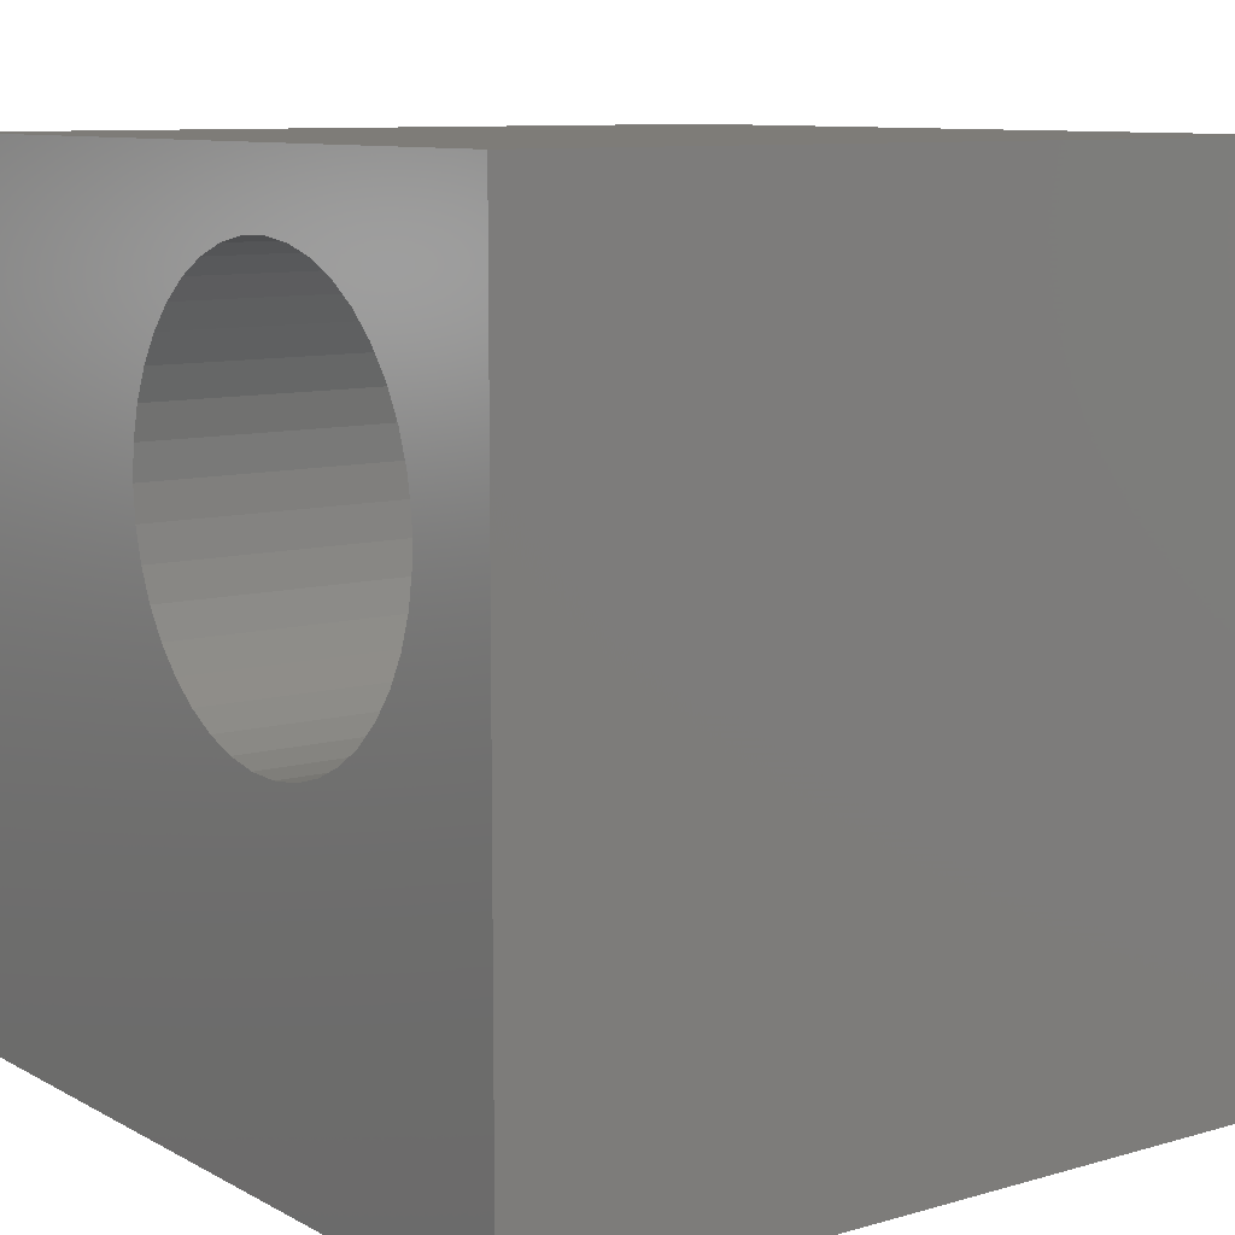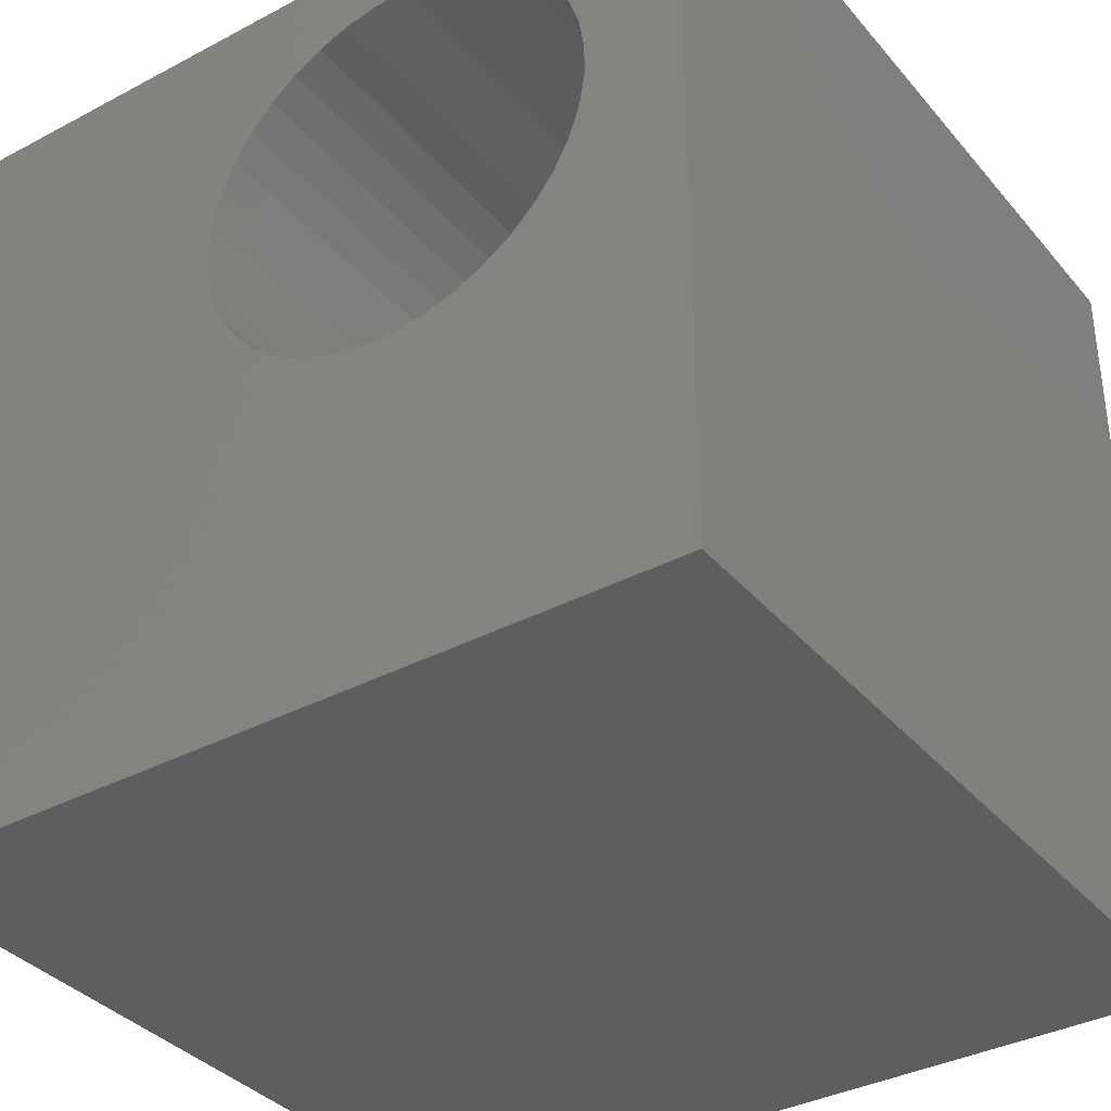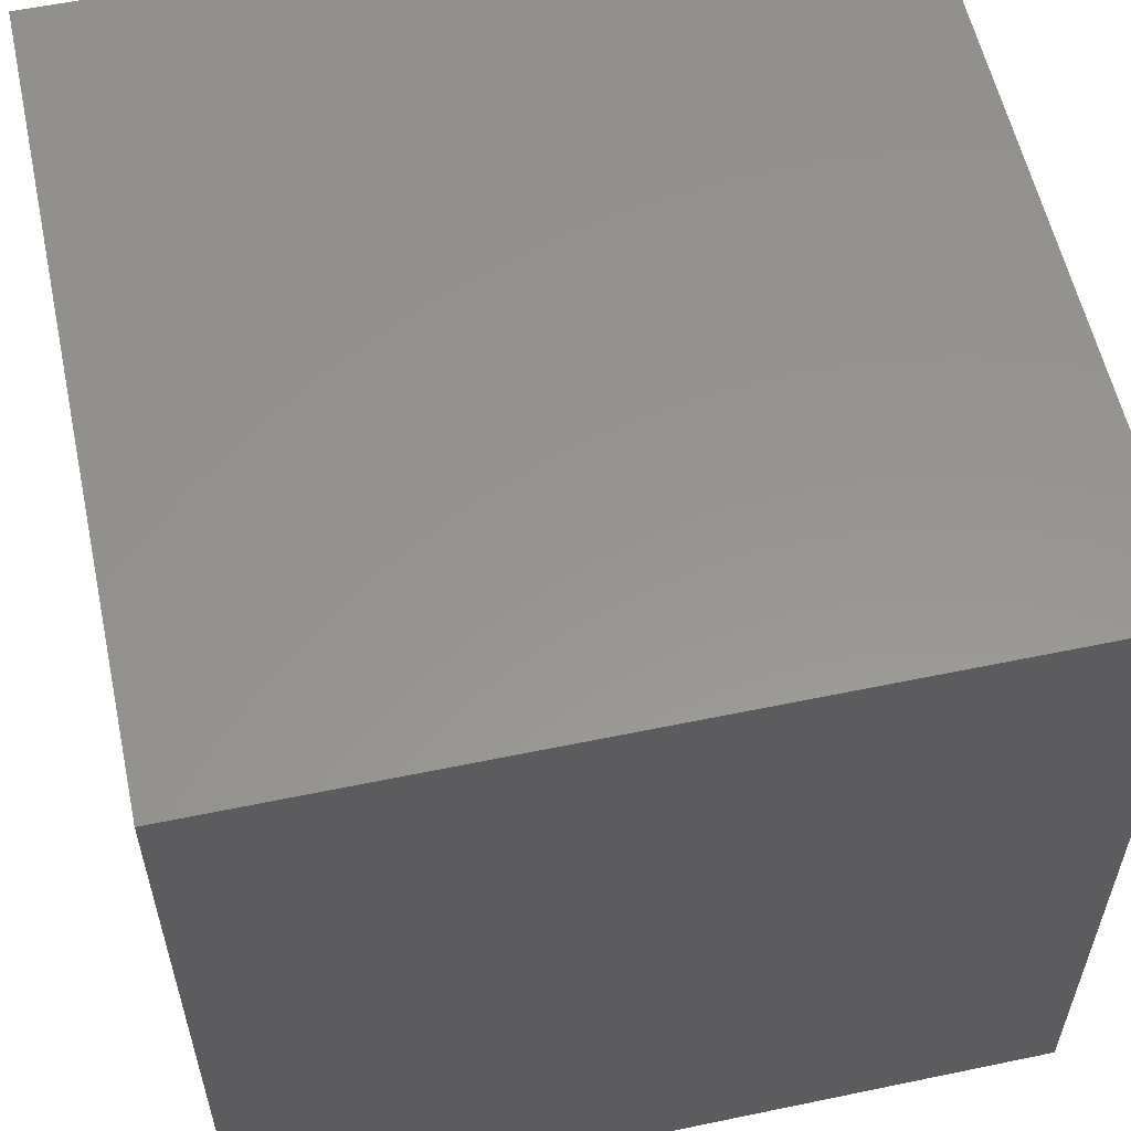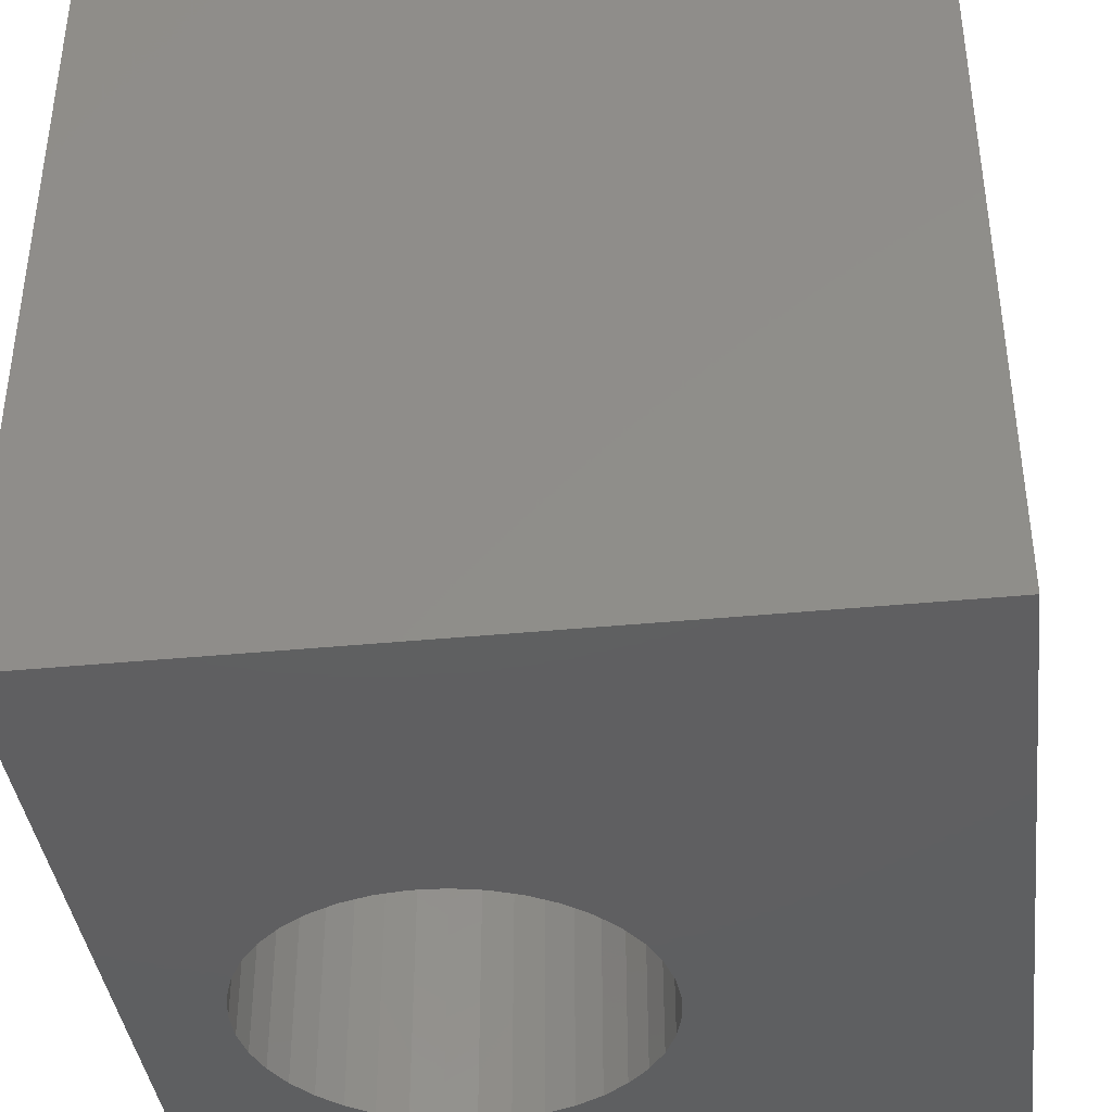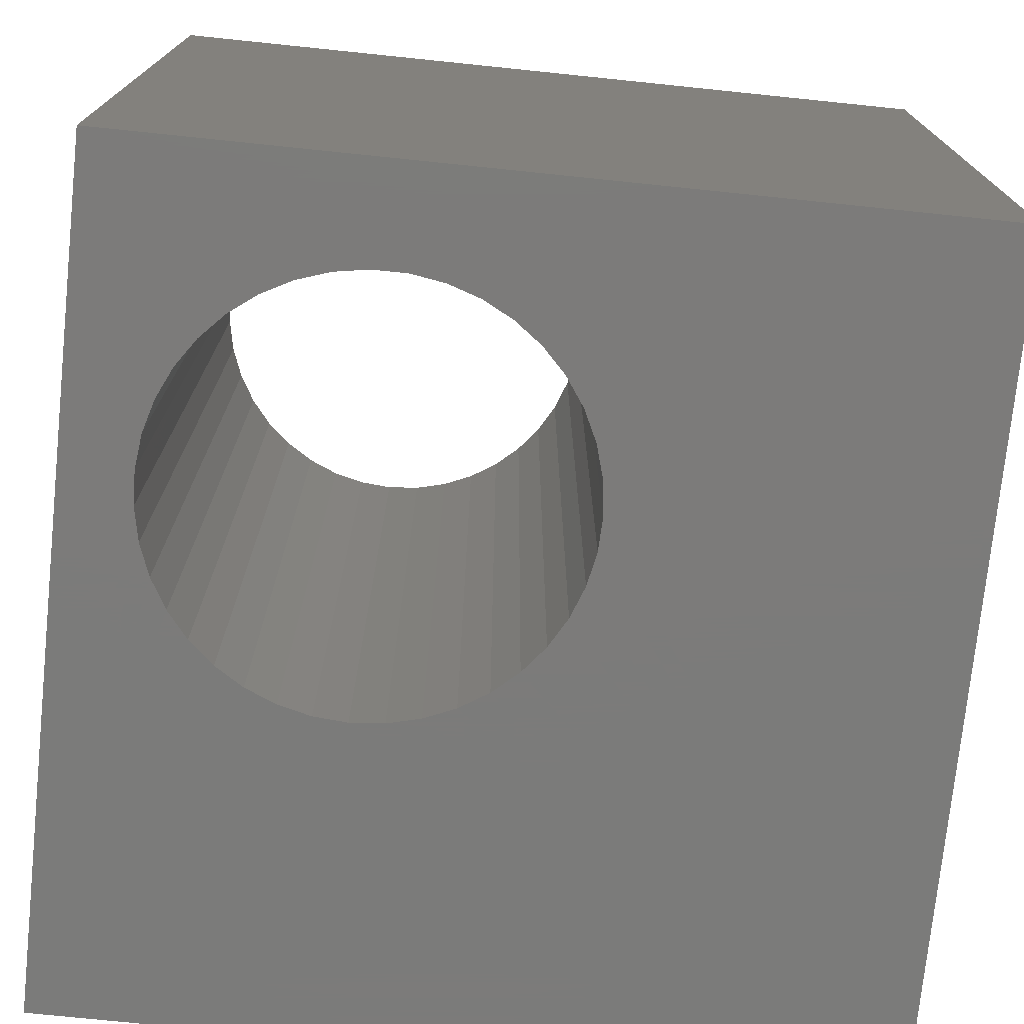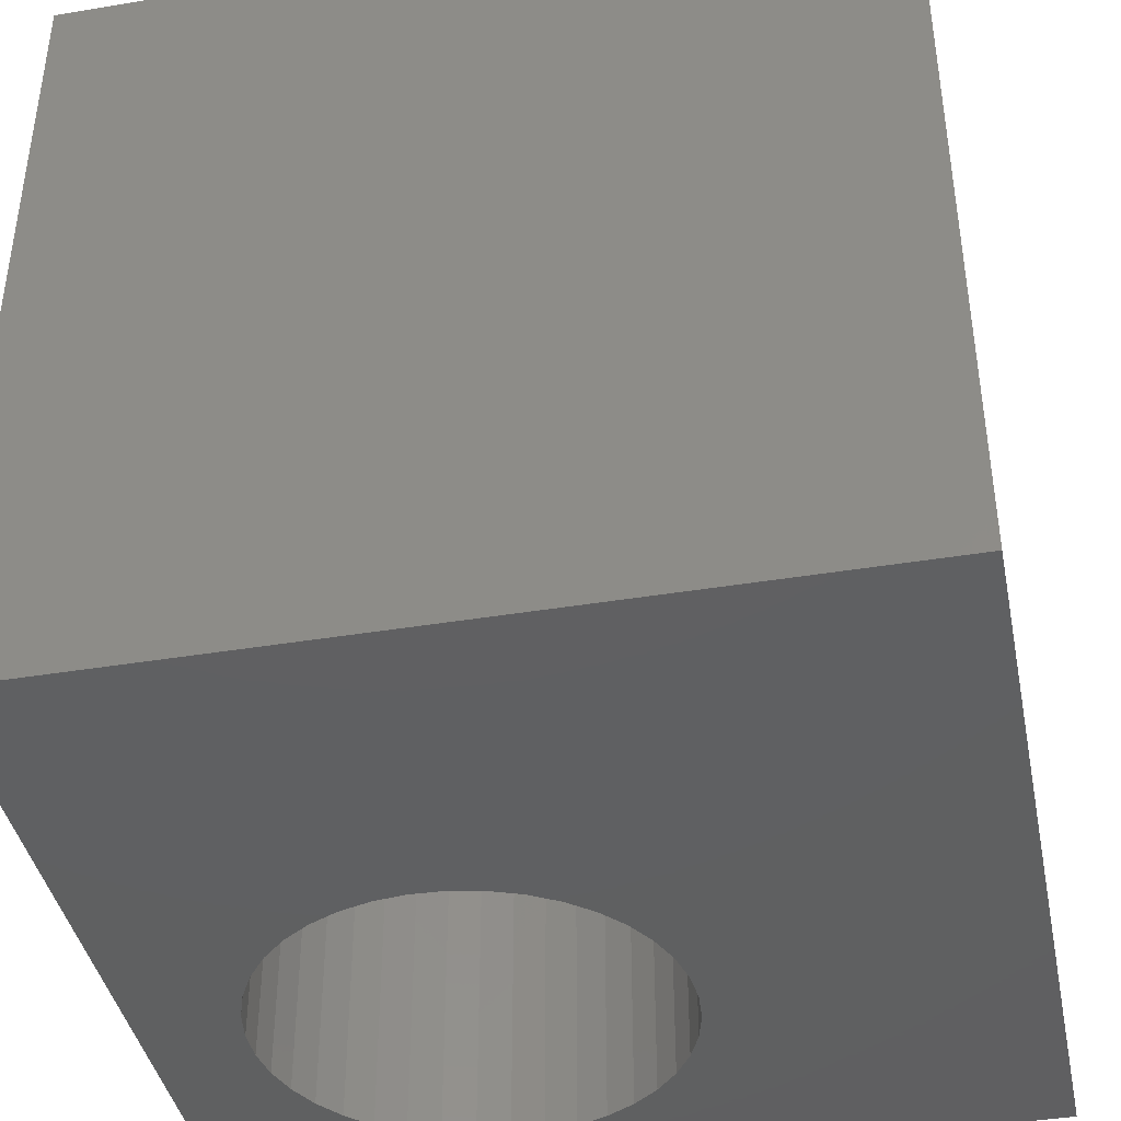
<metadata>
{"format":"stl","ext":"stl","renderer":"f3d","projection":"perspective","resolution":1024,"background":"white","views":[{"elev":9.6,"azim":-126.5,"up":"+Y"},{"elev":-36.1,"azim":-145.3,"up":"+Y"},{"elev":57.5,"azim":77.8,"up":"+Y"},{"elev":-39.3,"azim":6.9,"up":"+Z"},{"elev":-74.6,"azim":-95.9,"up":"+Z"},{"elev":-41.0,"azim":11.4,"up":"+Z"}]}
</metadata>
<code>
# stl→obj: 86 verts, 172 faces
v 0 10 10
v 0 10 0
v 0 0 10
v 0 0 0
v 4.374 9.075 10
v 4.751 8.932 10
v 10 10 10
v 5.1 8.731 10
v 5.412 8.476 10
v 3.979 9.156 10
v 3.576 9.172 10
v 5.679 8.174 10
v 5.894 7.834 10
v 6.052 7.463 10
v 6.052 5.877 10
v 5.894 5.506 10
v 10 0 10
v 5.679 5.165 10
v 5.412 4.864 10
v 5.1 4.609 10
v 4.751 4.407 10
v 2.425 8.839 10
v 2.789 9.011 10
v 3.176 9.124 10
v 6.149 7.072 10
v 6.181 6.67 10
v 6.149 6.268 10
v 4.374 4.264 10
v 3.979 4.184 10
v 3.576 4.168 10
v 3.176 4.216 10
v 2.789 4.328 10
v 2.425 4.501 10
v 2.093 4.73 10
v 1.803 5.009 10
v 1.56 5.331 10
v 1.373 5.688 10
v 1.56 8.008 10
v 1.373 7.651 10
v 1.246 7.269 10
v 1.803 8.33 10
v 2.093 8.61 10
v 1.246 6.071 10
v 1.181 6.468 10
v 1.181 6.871 10
v 10 10 0
v 10 0 0
v 5.679 8.174 0
v 5.412 8.476 0
v 5.1 8.731 0
v 4.751 8.932 0
v 6.052 5.877 0
v 6.149 6.268 0
v 4.374 9.075 0
v 3.979 9.156 0
v 1.803 8.33 0
v 1.56 8.008 0
v 1.373 7.651 0
v 1.246 7.269 0
v 1.373 5.688 0
v 1.56 5.331 0
v 1.803 5.009 0
v 4.374 4.264 0
v 4.751 4.407 0
v 5.1 4.609 0
v 5.412 4.864 0
v 6.181 6.67 0
v 6.149 7.072 0
v 3.576 9.172 0
v 3.176 9.124 0
v 2.789 9.011 0
v 2.093 4.73 0
v 2.425 4.501 0
v 2.789 4.328 0
v 5.679 5.165 0
v 5.894 5.506 0
v 6.052 7.463 0
v 5.894 7.834 0
v 2.425 8.839 0
v 2.093 8.61 0
v 1.181 6.871 0
v 1.181 6.468 0
v 1.246 6.071 0
v 3.176 4.216 0
v 3.576 4.168 0
v 3.979 4.184 0
f 1 2 3
f 3 2 4
f 5 6 7
f 7 6 8
f 7 8 9
f 5 7 10
f 10 7 1
f 10 1 11
f 9 12 7
f 7 12 13
f 7 13 14
f 15 16 17
f 17 16 18
f 18 19 17
f 17 19 20
f 17 20 21
f 22 23 1
f 1 23 24
f 1 24 11
f 14 25 7
f 7 25 26
f 7 26 17
f 17 26 27
f 17 27 15
f 21 28 17
f 17 28 29
f 17 29 3
f 3 29 30
f 3 30 31
f 31 32 3
f 3 32 33
f 3 33 34
f 34 35 3
f 3 35 36
f 3 36 37
f 38 1 39
f 39 1 40
f 38 41 1
f 1 41 42
f 1 42 22
f 37 43 3
f 3 43 44
f 3 44 1
f 1 44 45
f 1 45 40
f 46 7 47
f 47 7 17
f 48 49 46
f 46 49 50
f 46 50 51
f 52 53 47
f 51 54 46
f 46 54 55
f 46 55 2
f 56 57 2
f 2 57 58
f 2 58 59
f 60 61 4
f 4 61 62
f 63 64 47
f 47 64 65
f 47 65 66
f 47 53 46
f 46 53 67
f 46 67 68
f 55 69 2
f 2 69 70
f 2 70 71
f 62 72 4
f 4 72 73
f 4 73 74
f 66 75 47
f 47 75 76
f 47 76 52
f 68 77 46
f 46 77 78
f 46 78 48
f 71 79 2
f 2 79 80
f 2 80 56
f 59 81 2
f 2 81 82
f 2 82 4
f 4 82 83
f 4 83 60
f 74 84 4
f 4 84 85
f 4 85 47
f 47 85 86
f 47 86 63
f 7 46 1
f 1 46 2
f 47 17 4
f 4 17 3
f 53 26 67
f 67 26 25
f 67 25 68
f 68 25 14
f 68 14 77
f 77 14 13
f 77 13 78
f 78 13 12
f 78 12 48
f 48 12 9
f 48 9 49
f 49 9 8
f 49 8 50
f 50 8 6
f 50 6 51
f 51 6 5
f 51 5 54
f 54 5 10
f 54 10 55
f 55 10 11
f 55 11 69
f 69 11 24
f 69 24 70
f 70 24 23
f 70 23 71
f 71 23 22
f 71 22 79
f 79 22 42
f 79 42 80
f 80 42 41
f 80 41 56
f 56 41 38
f 56 38 57
f 57 38 39
f 57 39 58
f 58 39 40
f 58 40 59
f 59 40 45
f 59 45 81
f 81 45 44
f 81 44 82
f 82 44 43
f 82 43 83
f 83 43 37
f 83 37 60
f 60 37 36
f 60 36 61
f 61 36 35
f 61 35 62
f 62 35 34
f 62 34 72
f 72 34 33
f 72 33 73
f 73 33 32
f 73 32 74
f 74 32 31
f 74 31 84
f 84 31 30
f 84 30 85
f 85 30 29
f 85 29 86
f 86 29 28
f 86 28 63
f 63 28 21
f 63 21 64
f 64 21 20
f 64 20 65
f 65 20 19
f 65 19 66
f 66 19 18
f 66 18 75
f 75 18 16
f 75 16 76
f 76 16 15
f 76 15 52
f 52 15 27
f 52 27 53
f 53 27 26

</code>
